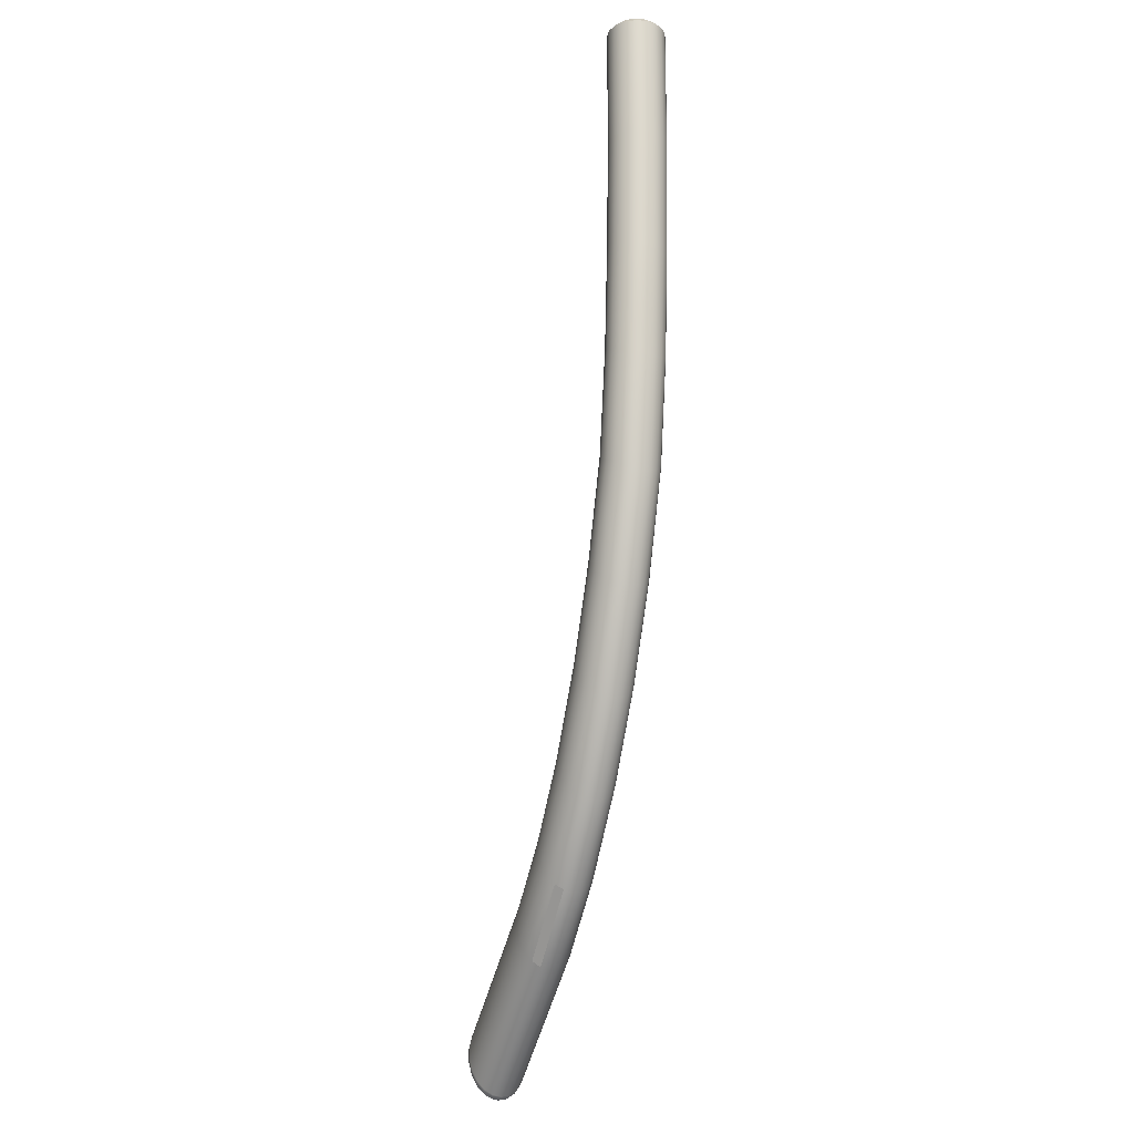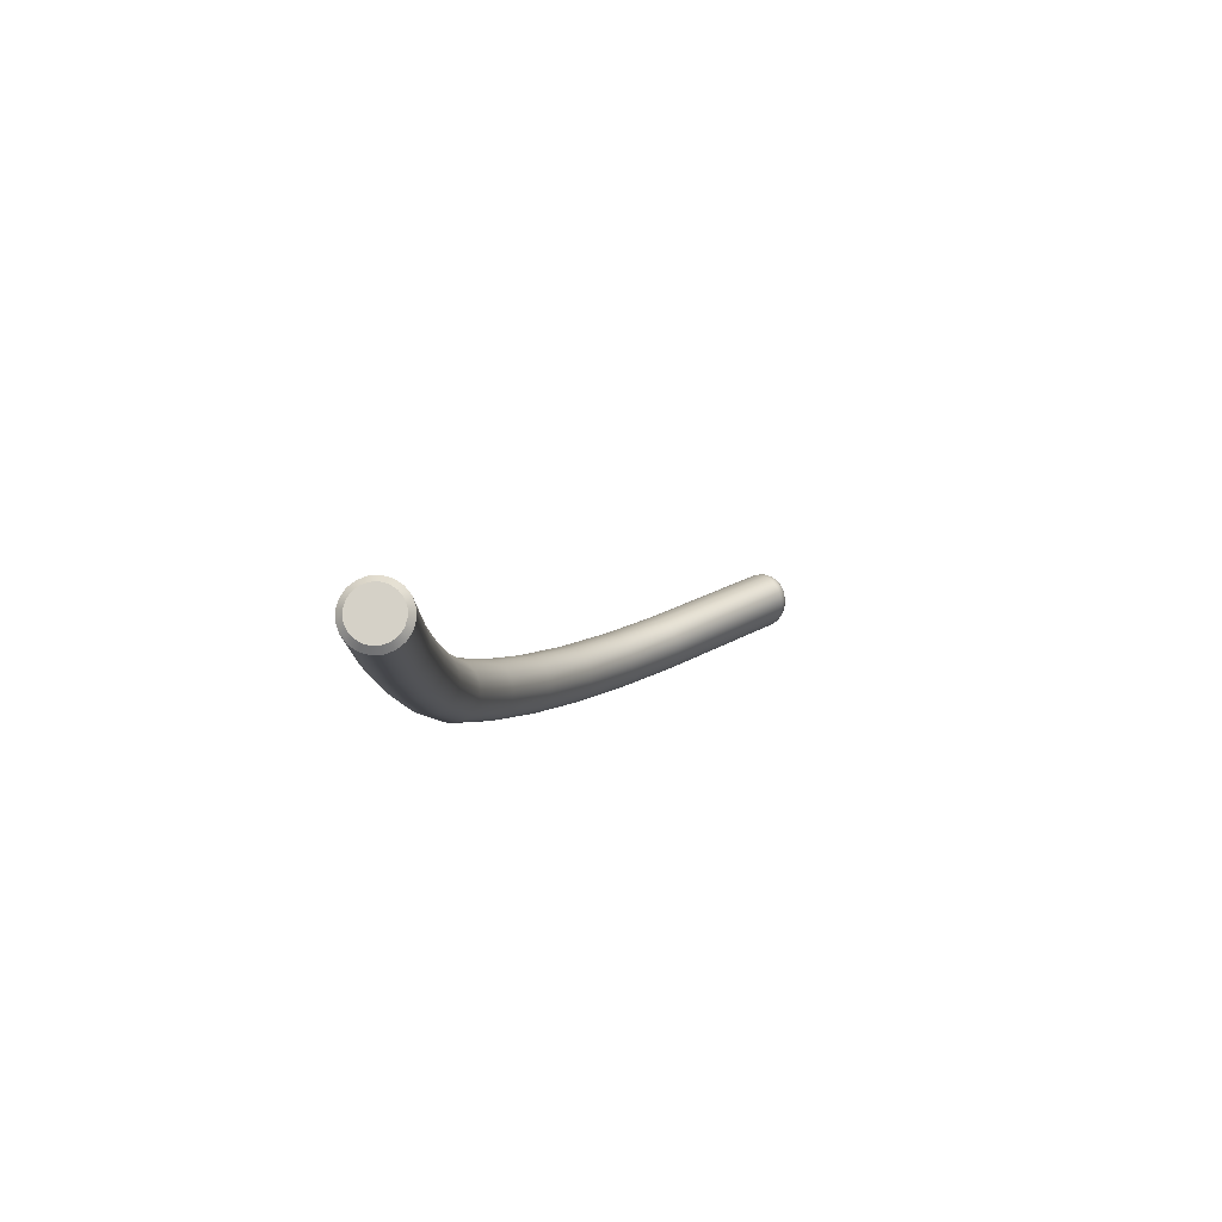
<metadata>
{"format":"obj","ext":"obj","renderer":"f3d","projection":"perspective","resolution":1024,"background":"white","views":[{"elev":-19.2,"azim":-111.1,"up":"+Y"},{"elev":79.5,"azim":-29.8,"up":"+Y"}]}
</metadata>
<code>
o SM_Hanger.008
v 0.2289 0.006063 -0.004627
v 0.2306 0.01062 -0.005439
v 0.2306 0.01062 0.002026
v 0.2323 0.01528 -0.005131
v 0.2338 0.01936 -0.003826
v 0.2349 0.02232 -0.001874
v 0.2356 0.02428 0.002026
v 0.2338 0.01925 0.007645
v 0.2306 0.01062 0.00923
v 0.2323 0.01522 0.008932
v 0.2264 -0.000627 0.002861
v 0.1499 0.05393 -0.006554
v 0.1489 0.05113 -0.002485
v 0.1515 0.0583 -0.009783
v 0.1558 0.06991 -0.01257
v 0.1601 0.08151 -0.009783
v 0.1338 0.1151 -0.006554
v 0.1631 0.08965 0.002026
v 0.1355 0.1185 0.002026
v 0.1628 0.08868 0.006536
v 0.135 0.1177 0.006536
v 0.1601 0.08151 0.01383
v 0.1238 0.0949 0.01591
v 0.1266 0.1005 0.01662
v 0.1515 0.0583 0.01383
v 0.1213 0.08986 0.01383
v 0.1536 0.06381 0.01591
v 0.1194 0.08586 0.0106
v 0.1485 0.05016 0.002026
v 0.1181 0.08329 -0.002485
v 0.1194 0.08586 -0.006554
v 0.1213 0.08986 -0.009783
v 0.1266 0.1005 -0.01257
v 0.09695 0.1318 -0.01186
v 0.1238 0.0949 -0.01186
v 0.1002 0.1368 -0.01257
v 0.1293 0.1061 -0.01186
v 0.1033 0.1418 -0.01186
v 0.1318 0.1111 -0.009783
v 0.11 0.1521 -0.002485
v 0.135 0.1177 -0.002485
v 0.1105 0.1529 0.002026
v 0.11 0.1521 0.006536
v 0.1085 0.1498 0.0106
v 0.1062 0.1463 0.01383
v 0.1338 0.1151 0.0106
v 0.1318 0.1111 0.01383
v 0.1293 0.1061 0.01591
v 0.1002 0.1368 0.01662
v 0.1181 0.0833 0.006536
v 0.1177 0.08241 0.002026
v 0.09407 0.1274 -0.009783
v 0.09178 0.1238 -0.006554
v 0.07343 0.174 -0.01186
v 0.1062 0.1463 -0.009783
v 0.08061 0.1825 -0.01186
v 0.08642 0.1894 -0.006554
v 0.1085 0.1498 -0.006554
v 0.08642 0.1894 0.0106
v 0.08807 0.1914 0.006536
v 0.08385 0.1864 0.01383
v 0.1033 0.1418 0.01591
v 0.09695 0.1318 0.01591
v 0.07343 0.174 0.01591
v 0.09178 0.1238 0.0106
v 0.09407 0.1274 0.01383
v 0.07019 0.1701 0.01383
v 0.09031 0.1215 0.006536
v 0.06598 0.1651 0.006536
v 0.09031 0.1215 -0.002485
v 0.0898 0.1207 0.002026
v 0.06598 0.1651 -0.002485
v 0.06763 0.1671 -0.006554
v 0.04733 0.215 -0.006554
v 0.07019 0.1701 -0.009783
v 0.05367 0.2206 -0.01186
v 0.07702 0.1783 -0.01257
v 0.08385 0.1864 -0.009783
v 0.06504 0.2308 -0.009783
v 0.06964 0.2349 -0.002485
v 0.08863 0.1921 0.002026
v 0.08807 0.1914 -0.002485
v 0.07027 0.2354 0.002026
v 0.06785 0.2333 0.0106
v 0.08061 0.1825 0.01591
v 0.07702 0.1783 0.01662
v 0.05367 0.2206 0.01591
v 0.05014 0.2175 0.01383
v 0.06763 0.1671 0.0106
v 0.04733 0.215 0.0106
v 0.06541 0.1644 0.002026
v 0.05014 0.2175 -0.009783
v 0.03126 0.2666 -0.006554
v 0.05759 0.2241 -0.01257
v 0.0422 0.2736 -0.01257
v 0.06151 0.2276 -0.01186
v 0.04637 0.2762 -0.01186
v 0.06785 0.2333 -0.006554
v 0.05313 0.2805 -0.006554
v 0.05505 0.2817 -0.002485
v 0.05572 0.2822 0.002026
v 0.06964 0.2349 0.006536
v 0.05505 0.2817 0.006536
v 0.06504 0.2308 0.01383
v 0.06151 0.2276 0.01591
v 0.05759 0.2241 0.01662
v 0.04553 0.2134 0.006536
v 0.04491 0.2128 0.002026
v 0.04553 0.2134 -0.002485
v 0.0215 0.3203 -0.002485
v 0.02934 0.2654 -0.002485
v 0.03802 0.2709 -0.01186
v 0.03425 0.2685 -0.009783
v 0.03057 0.324 -0.01186
v 0.03494 0.3257 -0.01257
v 0.05014 0.2786 -0.009783
v 0.0393 0.3275 -0.01186
v 0.05313 0.2805 0.0106
v 0.05014 0.2786 0.01383
v 0.04637 0.2762 0.01591
v 0.0422 0.2736 0.01662
v 0.03494 0.3257 0.01662
v 0.03425 0.2685 0.01383
v 0.03802 0.2709 0.01591
v 0.03126 0.2666 0.0106
v 0.02934 0.2654 0.006536
v 0.02868 0.265 0.002026
v 0.02351 0.3211 -0.006554
v 0.02664 0.3224 -0.009783
v 0.03572 0.3806 -0.01186
v 0.04324 0.3291 -0.009783
v 0.04297 0.382 -0.006554
v 0.04637 0.3304 -0.006554
v 0.04503 0.3824 -0.002485
v 0.04907 0.3315 0.002026
v 0.04837 0.3312 -0.002485
v 0.04837 0.3312 0.006536
v 0.04573 0.3825 0.002026
v 0.04637 0.3304 0.0106
v 0.04503 0.3824 0.006536
v 0.04324 0.3291 0.01383
v 0.04297 0.382 0.0106
v 0.0393 0.3275 0.01591
v 0.03572 0.3806 0.01591
v 0.03976 0.3814 0.01383
v 0.03057 0.324 0.01591
v 0.02351 0.3211 0.0106
v 0.02664 0.3224 0.01383
v 0.0215 0.3203 0.006536
v 0.01953 0.3775 0.0106
v 0.01676 0.377 0.002026
v 0.02081 0.32 0.002026
v 0.01747 0.3771 -0.002485
v 0.217 -0.002844 -0.002484
v 0.2235 -0.003785 -0.000882
v 0.2267 -1.8e-05 -0.000705
v 0.2253 -0.002506 0.000136
v 0.2264 -0.000627 0.001191
v 0.2257 -0.001306 -0.002413
v 0.22 0.004047 -0.009783
v 0.2182 -0.000169 -0.006554
v 0.1536 0.06381 -0.01186
v 0.2271 0.02125 -0.01186
v 0.1581 0.07601 -0.01186
v 0.1617 0.08588 -0.006554
v 0.2313 0.03074 -0.006553
v 0.2325 0.03338 -0.002484
v 0.1628 0.08868 -0.002485
v 0.2313 0.03074 0.0106
v 0.1617 0.08588 0.0106
v 0.2294 0.02657 0.01383
v 0.1581 0.07601 0.01591
v 0.1558 0.06991 0.01662
v 0.22 0.004047 0.01383
v 0.1499 0.05393 0.0106
v 0.1489 0.05113 0.006536
v 0.2268 0.001593 -0.00494
v 0.2223 -0.002051 -0.005374
v 0.2242 -0.002015 -0.004039
v 0.2219 0.002711 -0.009432
v 0.2202 -0.001409 -0.00625
v 0.2275 0.002324 -0.002882
v 0.2284 0.005836 -0.006823
v 0.2256 0.00141 -0.006861
v 0.2274 0.006109 -0.008838
v 0.2239 0.001797 -0.008419
v 0.2241 0.007986 -0.0115
v 0.2303 0.01085 -0.007642
v 0.2295 0.01152 -0.00963
v 0.2259 0.006851 -0.01045
v 0.2265 0.01388 -0.01222
v 0.2222 0.009392 -0.01186
v 0.2246 0.01533 -0.01257
v 0.2281 0.01256 -0.01121
v 0.2339 0.02048 -0.005724
v 0.2316 0.01698 -0.009117
v 0.2322 0.01595 -0.007241
v 0.2325 0.02344 -0.00868
v 0.2304 0.01829 -0.01059
v 0.2289 0.01976 -0.01153
v 0.2294 0.02657 -0.009783
v 0.2334 0.02187 -0.007386
v 0.2349 0.02565 -0.004693
v 0.2329 0.0292 -0.006336
v 0.2311 0.02505 -0.009501
v 0.2355 0.02389 0.0002
v 0.2352 0.02389 -0.003386
v 0.2358 0.02794 -0.001427
v 0.2341 0.02746 -0.0057
v 0.2341 0.03182 -0.002362
v 0.2359 0.02587 -0.000677
v 0.2362 0.02645 0.002026
v 0.2329 0.03429 0.002026
v 0.2352 0.02997 -0.002001
v 0.2345 0.03272 0.002026
v 0.2359 0.02577 0.004679
v 0.2354 0.02374 0.003779
v 0.2361 0.02868 0.002026
v 0.2358 0.02788 0.00545
v 0.2355 0.03081 0.002026
v 0.2341 0.03182 0.00641
v 0.2349 0.02215 0.005746
v 0.2351 0.02378 0.007315
v 0.2352 0.02995 0.00604
v 0.2325 0.03338 0.006536
v 0.2341 0.02743 0.00972
v 0.2339 0.0204 0.009616
v 0.2334 0.02183 0.01134
v 0.2349 0.02558 0.008673
v 0.2329 0.02919 0.01038
v 0.2322 0.01591 0.01112
v 0.2315 0.01696 0.01307
v 0.2325 0.02342 0.01269
v 0.2311 0.02504 0.01354
v 0.2303 0.01085 0.01151
v 0.2281 0.01256 0.01521
v 0.2295 0.01152 0.01358
v 0.2271 0.02125 0.01591
v 0.2304 0.01828 0.0146
v 0.2289 0.01976 0.01557
v 0.2289 0.006121 0.008409
v 0.2246 0.01533 0.01662
v 0.2265 0.01388 0.01626
v 0.2276 0.002453 0.006663
v 0.2284 0.005876 0.01069
v 0.2274 0.006133 0.01278
v 0.2256 0.001464 0.0108
v 0.2239 0.001823 0.01242
v 0.2241 0.007989 0.01553
v 0.2222 0.009393 0.01591
v 0.2219 0.002719 0.01347
v 0.2259 0.006863 0.01445
v 0.2269 0.001683 0.008803
v 0.2202 -0.001396 0.01029
v 0.2267 0.000187 0.004531
v 0.2258 -0.001164 0.006307
v 0.2235 -0.003785 0.004934
v 0.2243 -0.001928 0.007995
v 0.217 -0.002844 0.006536
v 0.2182 -0.000169 0.0106
v 0.219 -0.003963 0.00634
v 0.2223 -0.002008 0.00938
v 0.2213 -0.004292 0.00578
v 0.2251 -0.002882 0.002026
v 0.2232 -0.00436 0.002026
v 0.2253 -0.002506 0.003915
v 0.2186 -0.004819 0.002026
v 0.221 -0.005037 0.002026
v 0.2264 -0.000806 0.002026
v 0.219 -0.003963 -0.002289
v 0.2213 -0.004292 -0.001729
v 0.2165 -0.00374 0.002026
v 0.01467 0.4347 0.002026
v 0.01538 0.4347 0.006536
v 0.01747 0.3771 0.006536
v 0.01745 0.4347 0.0106
v 0.01745 0.4978 0.0106
v 0.02273 0.3781 0.01383
v 0.02068 0.4347 0.01383
v 0.02475 0.4347 0.01591
v 0.02475 0.4978 0.01591
v 0.02677 0.3789 0.01591
v 0.03125 0.3798 0.01662
v 0.02926 0.4347 0.01662
v 0.02926 0.4978 0.01662
v 0.03377 0.4347 0.01591
v 0.03784 0.4347 0.01383
v 0.04107 0.4347 0.0106
v 0.04314 0.4347 0.006536
v 0.04314 0.4978 0.006536
v 0.04386 0.4347 0.002026
v 0.04386 0.4978 0.002026
v 0.04314 0.4347 -0.002485
v 0.04314 0.4978 -0.002485
v 0.04107 0.4347 -0.006554
v 0.04107 0.4978 -0.006554
v 0.03784 0.4347 -0.009783
v 0.03784 0.4978 -0.009783
v 0.03377 0.4347 -0.01186
v 0.03976 0.3814 -0.009783
v 0.03377 0.4978 -0.01186
v 0.02926 0.4347 -0.01257
v 0.02475 0.4347 -0.01186
v 0.03125 0.3798 -0.01257
v 0.02677 0.3789 -0.01186
v 0.02475 0.4978 -0.01186
v 0.02068 0.4347 -0.009783
v 0.02273 0.3781 -0.009783
v 0.02068 0.4978 -0.009783
v 0.01745 0.4347 -0.006554
v 0.01745 0.4978 -0.006554
v 0.01538 0.4347 -0.002485
v 0.01953 0.3775 -0.006554
v 0.03871 0.5007 -0.004838
v 0.03613 0.5007 -0.007421
v 0.03287 0.5007 -0.00908
v 0.04037 0.5007 -0.001583
v 0.04037 0.5007 0.005634
v 0.04094 0.5007 0.002026
v 0.04107 0.4978 0.0106
v 0.03784 0.4978 0.01383
v 0.03871 0.5007 0.008889
v 0.03613 0.5007 0.01147
v 0.03377 0.4978 0.01591
v 0.03287 0.5007 0.01313
v 0.02926 0.5007 0.0137
v 0.02565 0.5007 0.01313
v 0.02068 0.4978 0.01383
v 0.01538 0.4978 0.006536
v 0.01981 0.5007 0.008889
v 0.01538 0.4978 -0.002485
v 0.01981 0.5007 -0.004838
v 0.01816 0.5007 -0.001583
v 0.01467 0.4978 0.002026
v 0.0224 0.5007 -0.007421
v 0.02565 0.5007 -0.00908
v 0.02926 0.4978 -0.01257
v 0.02926 0.5007 0.002026
v 0.01758 0.5007 0.002026
v 0.01816 0.5007 0.005634
v 0.02926 0.5007 -0.009652
v 0.0224 0.5007 0.01147
f 3 158 156
f 3 156 182
f 3 182 1
f 3 1 2
f 3 2 4
f 3 4 5
f 3 5 6
f 3 6 206
f 3 206 7
f 3 7 217
f 3 217 222
f 3 222 8
f 3 8 10
f 3 10 9
f 3 9 241
f 3 241 244
f 3 244 255
f 3 255 11
f 3 11 269
f 3 269 158
f 31 12 30
f 13 30 12
f 12 31 14
f 32 14 31
f 14 32 162
f 35 162 32
f 162 35 15
f 33 15 35
f 15 33 164
f 37 164 33
f 164 37 16
f 39 16 37
f 16 39 165
f 17 165 39
f 165 17 168
f 41 168 17
f 168 41 18
f 19 18 41
f 18 21 20
f 21 18 19
f 20 46 170
f 46 20 21
f 170 47 22
f 47 170 46
f 22 48 172
f 48 22 47
f 172 24 173
f 24 172 48
f 173 23 27
f 23 173 24
f 27 26 25
f 26 27 23
f 25 28 175
f 28 25 26
f 175 50 176
f 28 50 175
f 29 176 51
f 50 51 176
f 29 51 13
f 30 13 51
f 53 31 70
f 30 70 31
f 31 53 32
f 52 32 53
f 32 52 35
f 34 35 52
f 35 34 33
f 36 33 34
f 33 36 37
f 38 37 36
f 37 38 39
f 55 39 38
f 39 55 17
f 58 17 55
f 17 58 41
f 40 41 58
f 41 40 19
f 42 19 40
f 19 43 21
f 43 19 42
f 21 44 46
f 44 21 43
f 46 45 47
f 45 46 44
f 47 62 48
f 62 47 45
f 48 49 24
f 49 48 62
f 24 63 23
f 63 24 49
f 23 66 26
f 66 23 63
f 26 65 28
f 65 26 66
f 28 68 50
f 65 68 28
f 51 50 71
f 68 71 50
f 51 71 30
f 70 30 71
f 73 53 72
f 70 72 53
f 53 73 52
f 75 52 73
f 52 75 34
f 54 34 75
f 34 54 36
f 77 36 54
f 36 77 38
f 56 38 77
f 38 56 55
f 78 55 56
f 55 78 58
f 57 58 78
f 58 57 40
f 82 40 57
f 40 82 42
f 81 42 82
f 42 60 43
f 60 42 81
f 43 59 44
f 59 43 60
f 44 61 45
f 61 44 59
f 45 85 62
f 85 45 61
f 62 86 49
f 86 62 85
f 49 64 63
f 64 49 86
f 63 67 66
f 67 63 64
f 66 89 65
f 89 66 67
f 65 69 68
f 89 69 65
f 71 68 91
f 69 91 68
f 71 91 70
f 72 70 91
f 74 73 109
f 72 109 73
f 73 74 75
f 92 75 74
f 75 92 54
f 76 54 92
f 54 76 77
f 94 77 76
f 77 94 56
f 96 56 94
f 56 96 78
f 79 78 96
f 78 79 57
f 98 57 79
f 57 98 82
f 80 82 98
f 82 80 81
f 83 81 80
f 81 102 60
f 102 81 83
f 60 84 59
f 84 60 102
f 59 104 61
f 104 59 84
f 61 105 85
f 105 61 104
f 85 106 86
f 106 85 105
f 86 87 64
f 87 86 106
f 64 88 67
f 88 64 87
f 67 90 89
f 90 67 88
f 89 107 69
f 90 107 89
f 91 69 108
f 107 108 69
f 91 108 72
f 109 72 108
f 93 74 111
f 109 111 74
f 74 93 92
f 113 92 93
f 92 113 76
f 112 76 113
f 76 112 94
f 95 94 112
f 94 95 96
f 97 96 95
f 96 97 79
f 116 79 97
f 79 116 98
f 99 98 116
f 98 99 80
f 100 80 99
f 80 100 83
f 101 83 100
f 83 103 102
f 103 83 101
f 102 118 84
f 118 102 103
f 84 119 104
f 119 84 118
f 104 120 105
f 120 104 119
f 105 121 106
f 121 105 120
f 106 124 87
f 124 106 121
f 87 123 88
f 123 87 124
f 88 125 90
f 125 88 123
f 107 90 126
f 125 126 90
f 108 107 127
f 126 127 107
f 108 127 109
f 111 109 127
f 128 93 110
f 111 110 93
f 93 128 113
f 129 113 128
f 113 129 112
f 114 112 129
f 112 114 95
f 115 95 114
f 95 115 97
f 117 97 115
f 97 117 116
f 131 116 117
f 116 131 99
f 133 99 131
f 99 133 100
f 136 100 133
f 100 136 101
f 135 101 136
f 101 137 103
f 137 101 135
f 103 139 118
f 139 103 137
f 118 141 119
f 141 118 139
f 119 143 120
f 143 119 141
f 120 122 121
f 122 120 143
f 121 146 124
f 146 121 122
f 124 148 123
f 148 124 146
f 123 147 125
f 147 123 148
f 126 125 149
f 147 149 125
f 127 126 152
f 149 152 126
f 127 152 111
f 110 111 152
f 110 153 128
f 313 128 153
f 128 313 129
f 308 129 313
f 305 114 308
f 129 308 114
f 304 115 305
f 114 305 115
f 130 117 304
f 115 304 117
f 300 131 130
f 117 130 131
f 131 300 133
f 132 133 300
f 133 132 136
f 134 136 132
f 136 134 135
f 138 135 134
f 135 140 137
f 140 135 138
f 137 142 139
f 142 137 140
f 139 145 141
f 145 139 142
f 141 144 143
f 145 144 141
f 143 283 122
f 144 283 143
f 122 282 146
f 283 282 122
f 146 278 148
f 282 278 146
f 148 150 147
f 278 150 148
f 149 147 275
f 150 275 147
f 152 149 151
f 275 151 149
f 152 151 110
f 153 110 151
f 181 270 161
f 154 161 270
f 181 178 270
f 271 270 178
f 155 271 179
f 178 179 271
f 157 155 159
f 179 159 155
f 158 157 156
f 159 156 157
f 12 154 13
f 154 12 161
f 161 12 160
f 14 160 12
f 160 14 192
f 162 192 14
f 192 162 193
f 15 193 162
f 193 15 163
f 164 163 15
f 163 164 201
f 16 201 164
f 201 16 166
f 165 166 16
f 165 168 166
f 167 166 168
f 168 18 167
f 213 167 18
f 20 225 18
f 213 18 225
f 225 20 169
f 170 169 20
f 22 169 170
f 171 169 22
f 172 171 22
f 238 171 172
f 173 238 172
f 242 238 173
f 27 242 173
f 250 242 27
f 25 250 27
f 174 250 25
f 175 174 25
f 260 174 175
f 176 259 175
f 260 175 259
f 29 272 176
f 259 176 272
f 13 272 29
f 272 13 154
f 156 159 182
f 177 182 159
f 179 177 159
f 177 179 184
f 179 178 184
f 186 184 178
f 181 161 180
f 160 180 161
f 186 178 180
f 181 180 178
f 177 1 182
f 1 177 183
f 184 183 177
f 183 184 185
f 185 184 190
f 186 190 184
f 180 160 187
f 192 187 160
f 186 180 190
f 187 190 180
f 183 2 1
f 2 183 188
f 185 188 183
f 188 185 189
f 185 190 189
f 194 189 190
f 187 192 191
f 193 191 192
f 190 187 194
f 191 194 187
f 4 188 197
f 4 2 188
f 189 197 188
f 197 189 196
f 189 194 196
f 199 196 194
f 191 193 200
f 163 200 193
f 194 191 199
f 200 199 191
f 5 197 195
f 5 4 197
f 195 196 202
f 195 197 196
f 202 199 198
f 202 196 199
f 200 163 205
f 201 205 163
f 199 200 198
f 205 198 200
f 195 207 6
f 5 195 6
f 203 207 202
f 195 202 207
f 202 198 203
f 209 203 198
f 205 201 204
f 166 204 201
f 198 205 209
f 204 209 205
f 211 206 207
f 6 207 206
f 207 203 211
f 208 211 203
f 203 209 208
f 214 208 209
f 204 166 210
f 167 210 166
f 209 204 214
f 210 214 204
f 206 211 7
f 212 7 211
f 211 208 212
f 218 212 208
f 208 214 218
f 220 218 214
f 210 167 215
f 213 215 167
f 214 210 220
f 215 220 210
f 212 216 7
f 217 7 216
f 218 219 212
f 216 212 219
f 220 224 218
f 219 218 224
f 213 225 215
f 221 215 225
f 215 221 220
f 224 220 221
f 222 217 223
f 216 223 217
f 223 216 229
f 219 229 216
f 224 226 219
f 229 219 226
f 225 169 221
f 230 221 169
f 221 230 224
f 226 224 230
f 8 222 227
f 223 227 222
f 227 223 228
f 229 228 223
f 228 229 233
f 226 233 229
f 169 171 230
f 234 230 171
f 233 226 234
f 230 234 226
f 10 8 231
f 227 231 8
f 231 227 232
f 228 232 227
f 232 228 239
f 233 239 228
f 171 238 234
f 240 234 238
f 234 240 233
f 239 233 240
f 9 10 235
f 231 235 10
f 235 231 237
f 232 237 231
f 237 232 236
f 239 236 232
f 238 242 240
f 243 240 242
f 240 243 239
f 236 239 243
f 235 245 9
f 241 9 245
f 245 235 246
f 237 246 235
f 236 252 237
f 246 237 252
f 242 250 243
f 249 243 250
f 243 249 236
f 252 236 249
f 245 253 241
f 244 241 253
f 246 247 245
f 253 245 247
f 252 247 246
f 247 252 248
f 250 174 249
f 251 249 174
f 249 251 252
f 248 252 251
f 253 256 244
f 255 244 256
f 247 258 253
f 256 253 258
f 258 247 262
f 248 262 247
f 254 251 260
f 174 260 251
f 262 251 254
f 262 248 251
f 11 255 266
f 256 266 255
f 266 256 257
f 258 257 256
f 257 258 263
f 262 263 258
f 261 260 259
f 261 254 260
f 263 262 261
f 254 261 262
f 269 11 264
f 266 264 11
f 264 266 265
f 257 265 266
f 265 257 268
f 263 268 257
f 267 259 272
f 261 259 267
f 268 263 267
f 261 267 263
f 264 157 158
f 269 264 158
f 157 265 155
f 264 265 157
f 155 268 271
f 265 268 155
f 271 267 270
f 268 267 271
f 270 267 154
f 272 154 267
f 151 275 273
f 274 273 275
f 273 274 334
f 329 334 274
f 275 150 274
f 276 274 150
f 274 276 329
f 277 329 276
f 150 278 276
f 279 276 278
f 276 279 277
f 328 277 279
f 282 279 278
f 280 279 282
f 279 280 328
f 281 328 280
f 283 280 282
f 284 280 283
f 284 281 280
f 285 281 284
f 144 284 283
f 286 284 144
f 286 285 284
f 324 285 286
f 145 286 144
f 287 286 145
f 287 324 286
f 321 324 287
f 142 287 145
f 287 142 288
f 288 321 287
f 320 321 288
f 140 288 142
f 288 140 289
f 289 320 288
f 320 289 290
f 138 289 140
f 289 138 291
f 291 290 289
f 290 291 292
f 293 292 291
f 291 138 293
f 134 293 138
f 292 293 294
f 295 294 293
f 293 134 295
f 132 295 134
f 294 295 296
f 295 297 296
f 295 132 297
f 300 297 132
f 296 297 298
f 297 299 298
f 297 300 299
f 130 299 300
f 298 299 301
f 299 302 301
f 299 130 302
f 304 302 130
f 301 302 337
f 302 303 337
f 302 304 303
f 305 303 304
f 337 303 306
f 303 307 306
f 303 305 307
f 308 307 305
f 306 307 309
f 307 310 309
f 307 308 310
f 313 310 308
f 309 310 311
f 310 312 311
f 310 313 312
f 153 312 313
f 331 311 312
f 312 273 331
f 334 331 273
f 312 153 273
f 151 273 153
f 317 294 314
f 294 296 314
f 296 298 314
f 315 314 298
f 316 315 298
f 301 316 298
f 317 292 294
f 319 292 317
f 319 318 292
f 290 292 318
f 290 318 320
f 322 320 318
f 320 322 321
f 323 321 322
f 321 323 324
f 323 325 324
f 325 326 324
f 285 324 326
f 326 281 285
f 327 281 326
f 327 342 281
f 328 281 342
f 342 330 328
f 277 328 330
f 277 330 329
f 340 329 330
f 340 339 329
f 334 329 339
f 333 332 331
f 311 331 332
f 333 331 339
f 334 339 331
f 332 309 311
f 335 309 332
f 335 336 309
f 306 309 336
f 306 336 337
f 341 337 336
f 301 337 316
f 341 316 337
f 338 332 333
f 338 333 339
f 338 335 332
f 338 339 340
f 338 336 335
f 338 340 330
f 338 341 336
f 338 330 342
f 338 316 341
f 338 342 327
f 338 315 316
f 338 327 326
f 338 314 315
f 338 326 325
f 338 317 314
f 338 325 323
f 338 319 317
f 338 323 322
f 338 318 319
f 338 322 318

</code>
